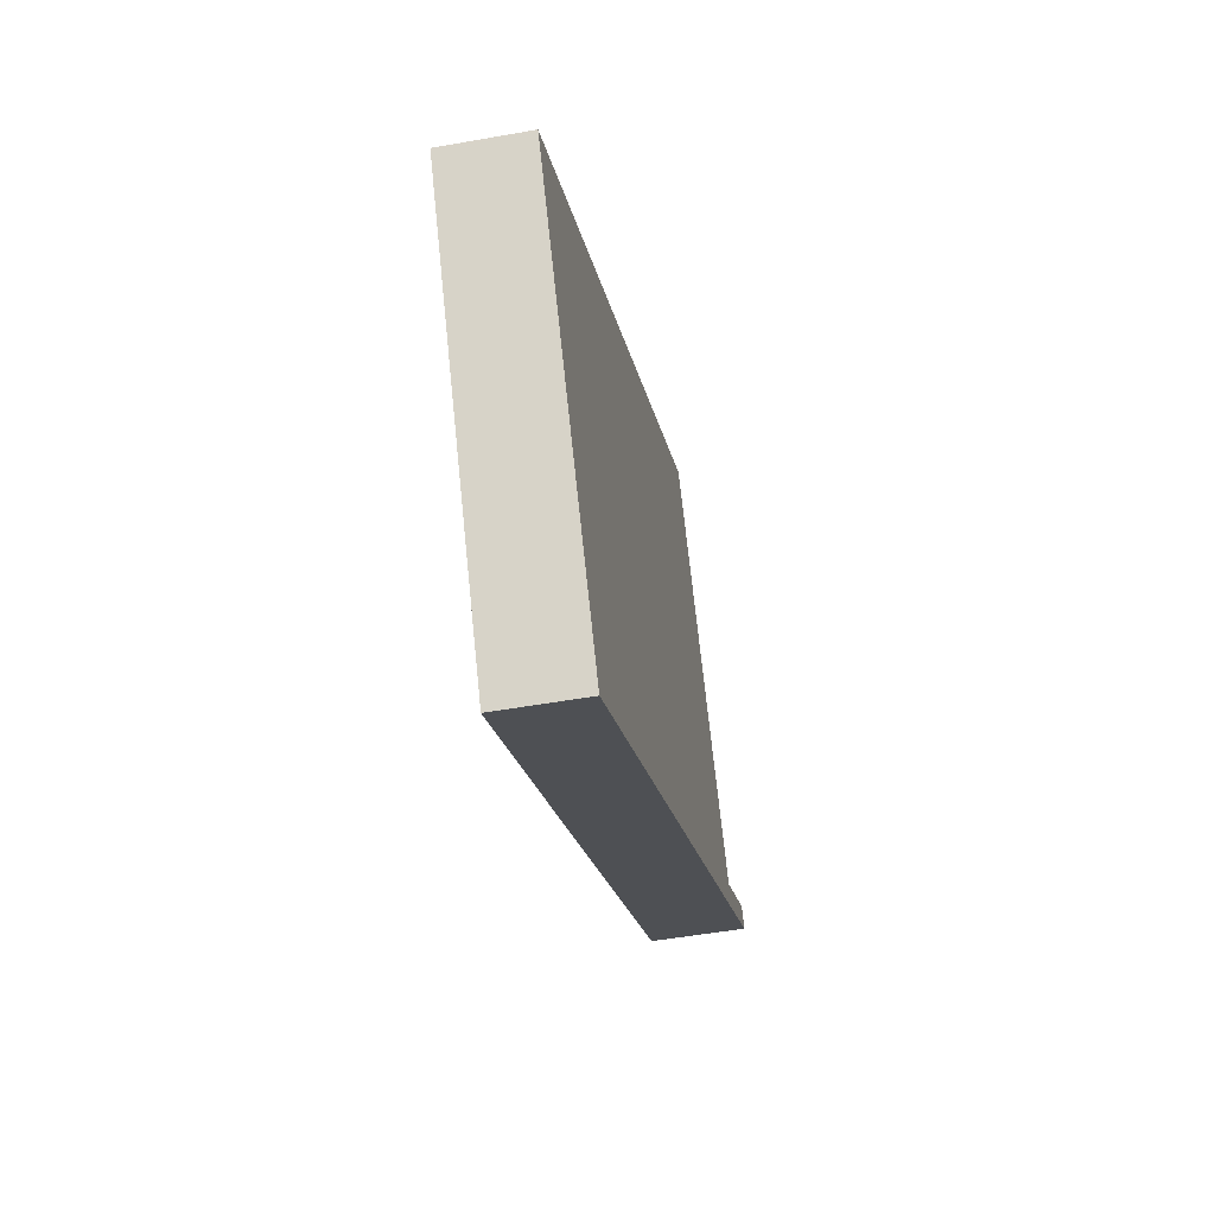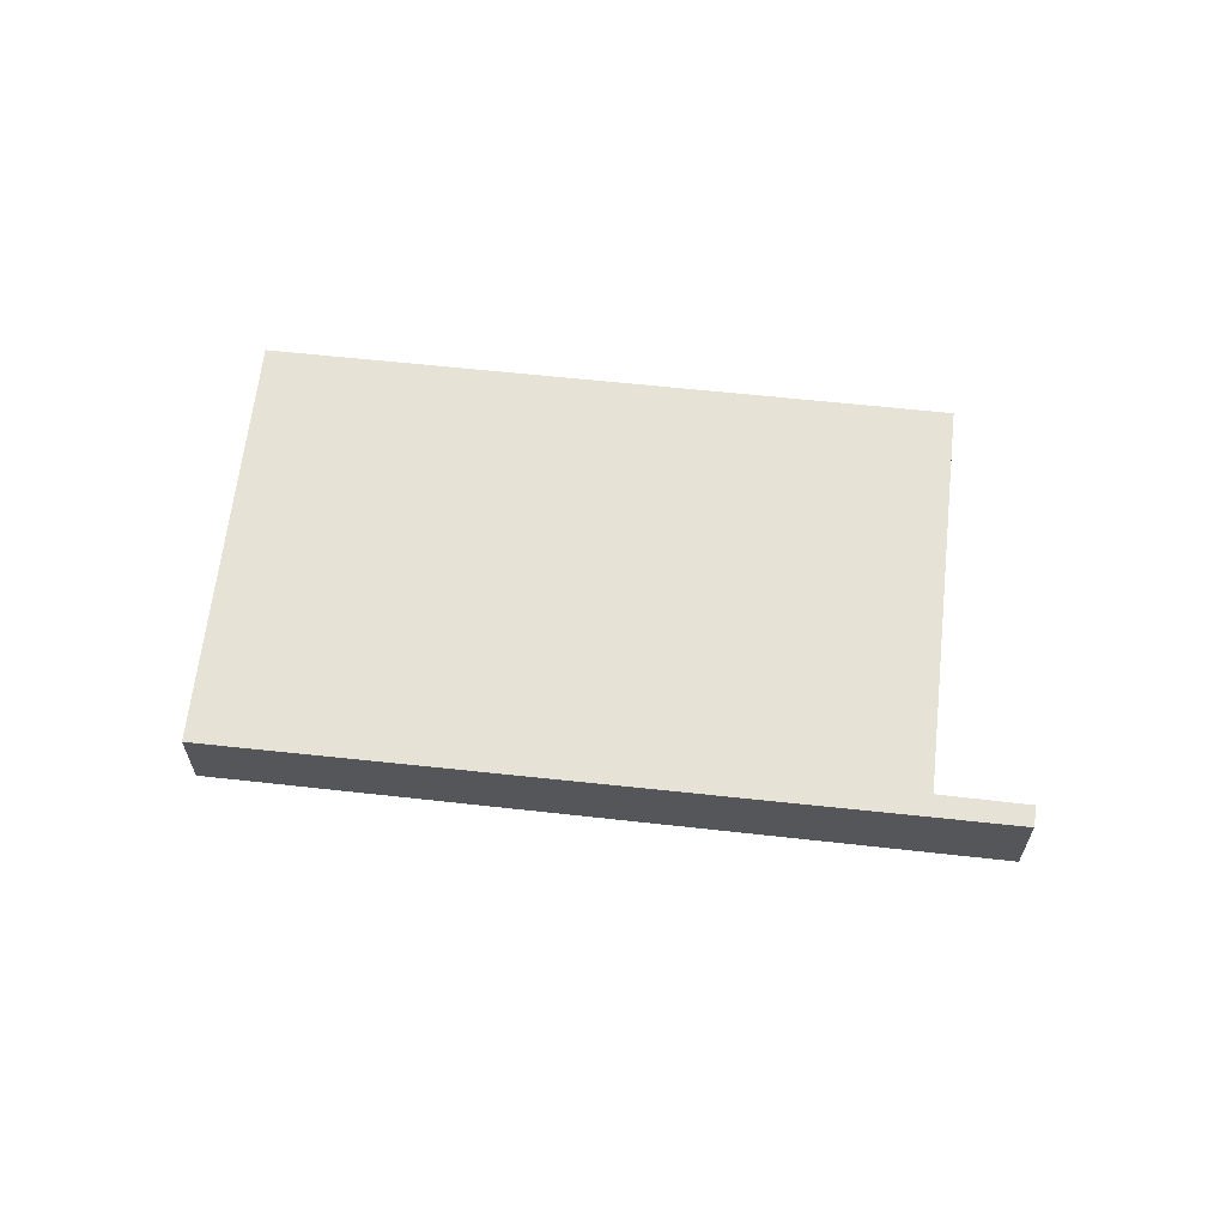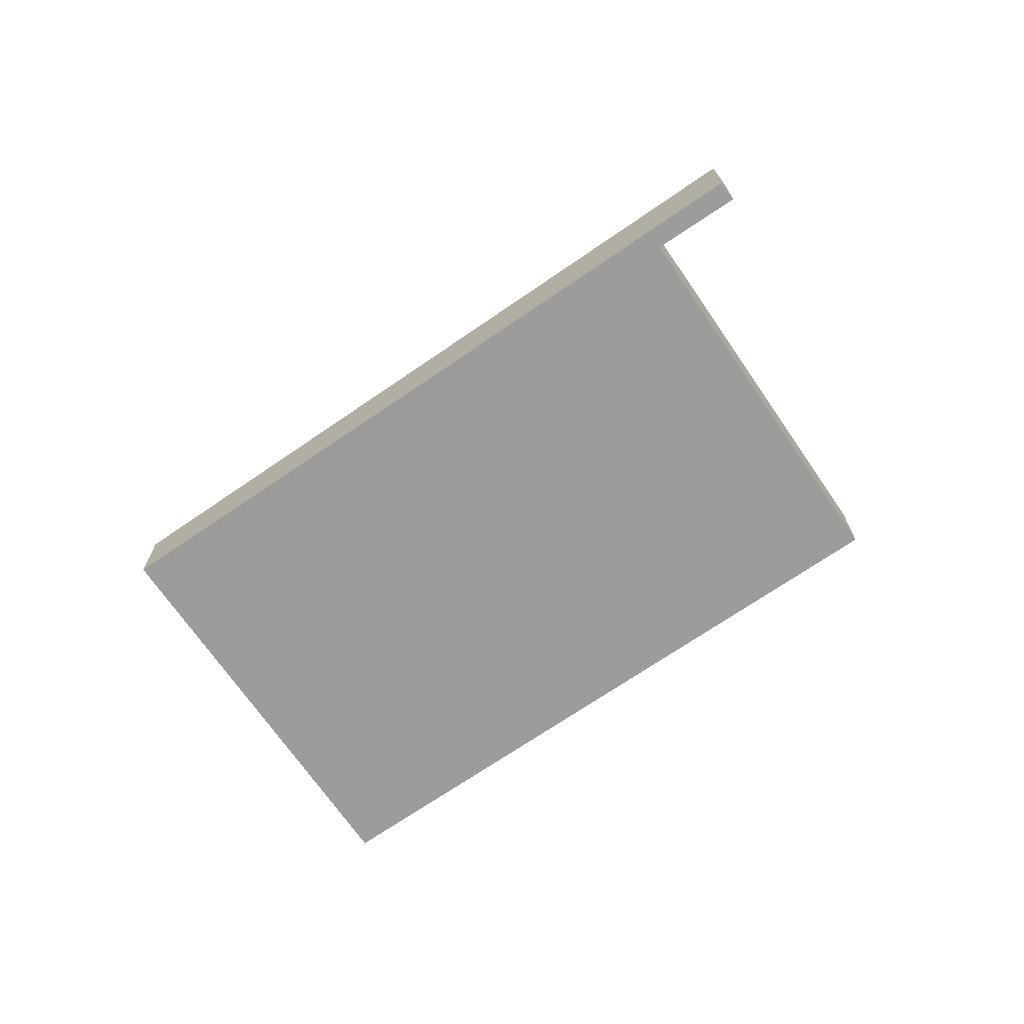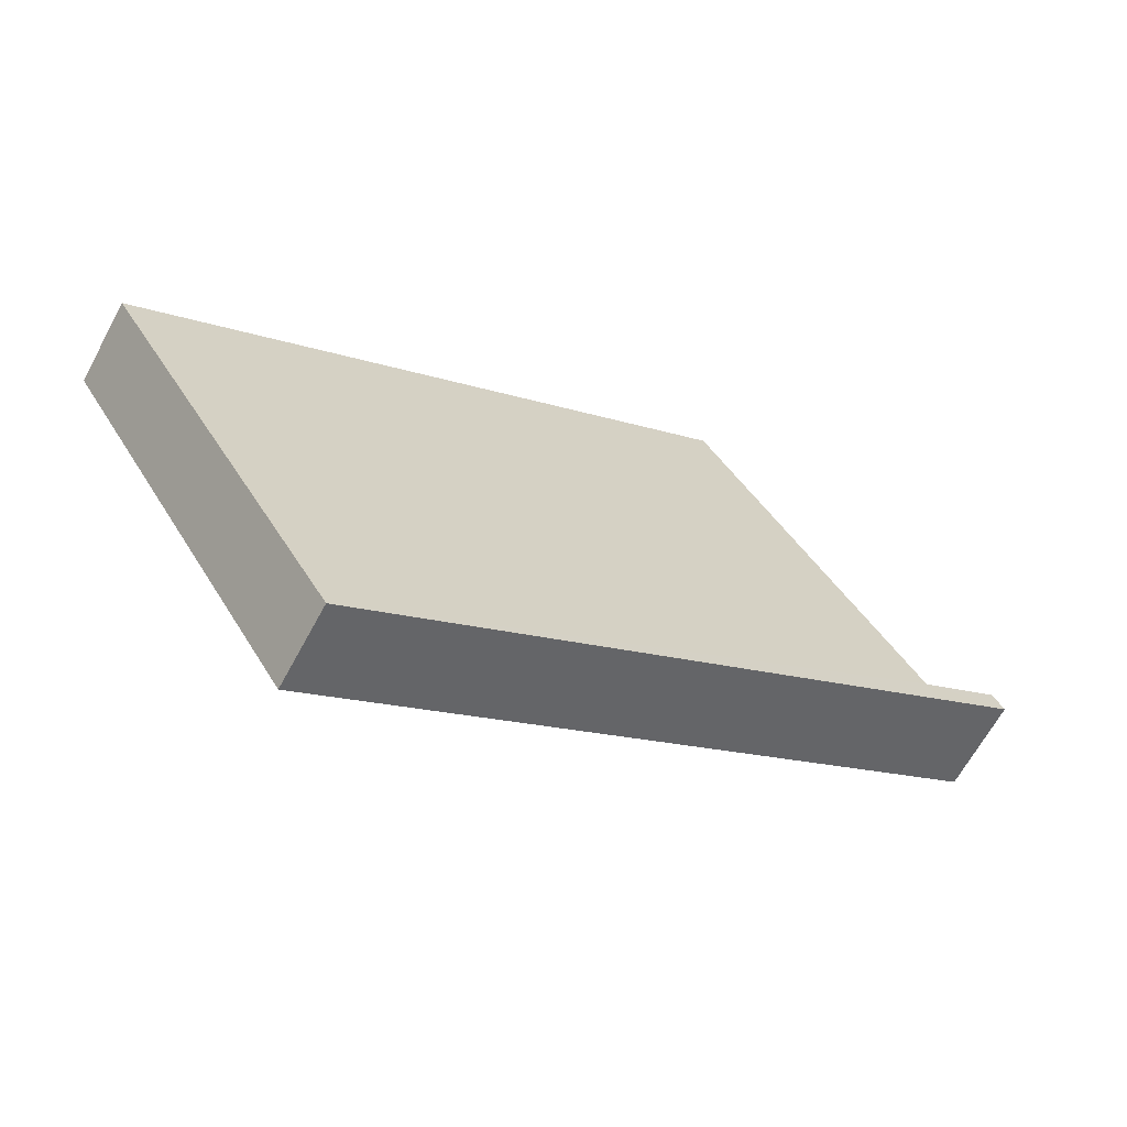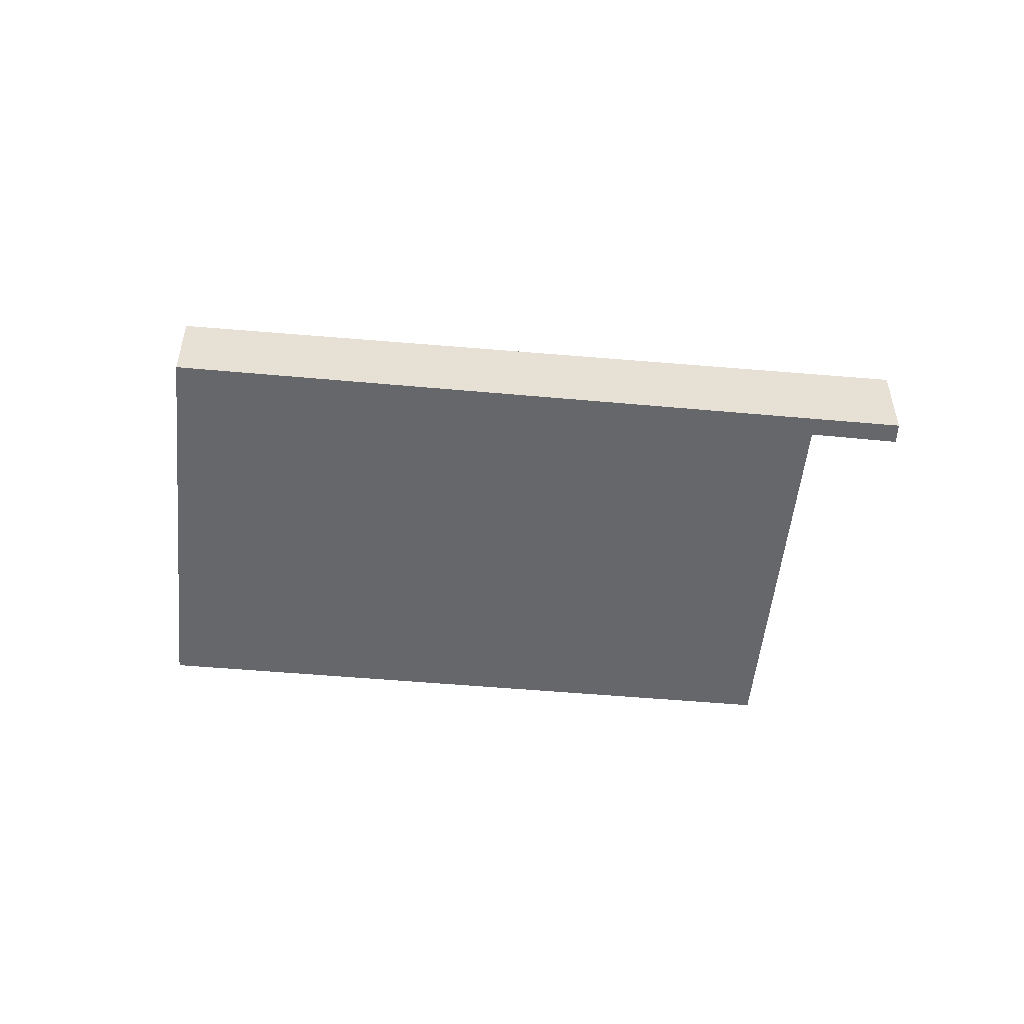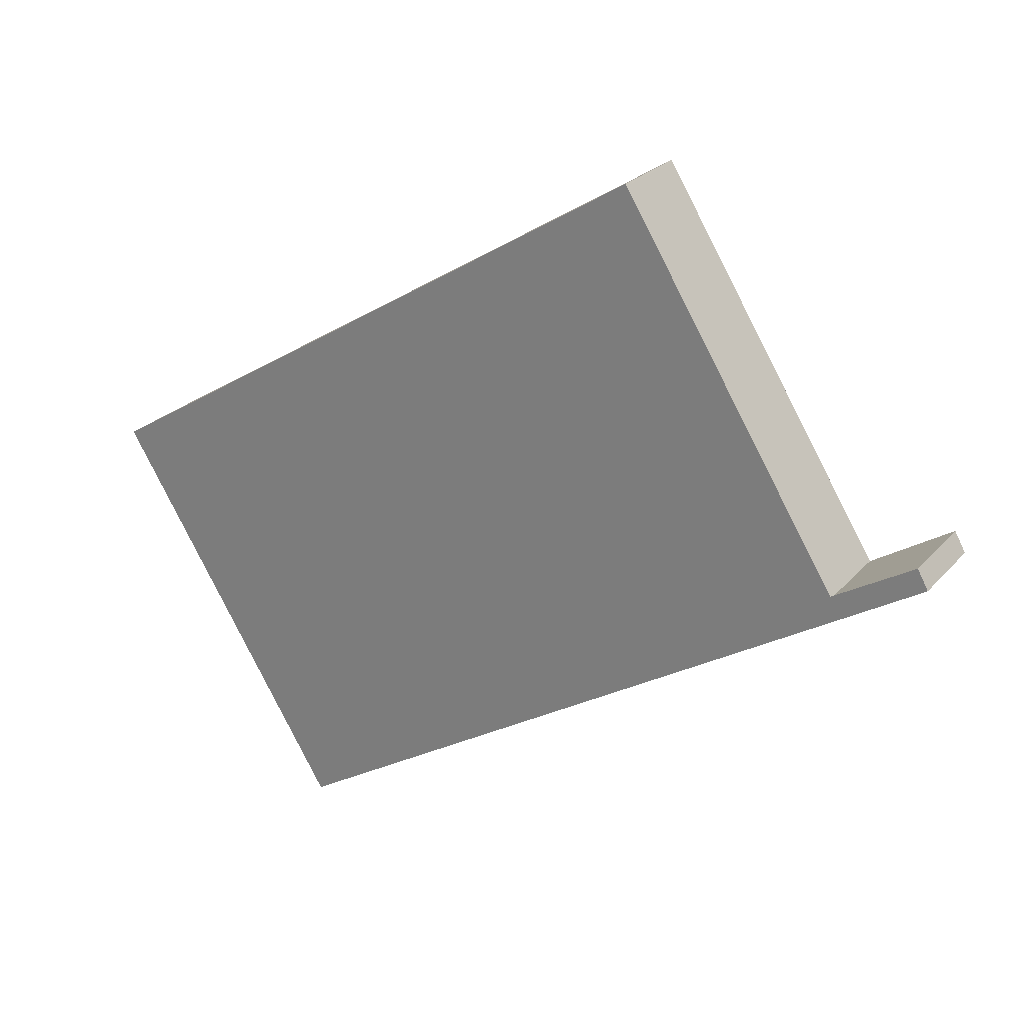
<metadata>
{"format":"obj","ext":"obj","renderer":"f3d","projection":"perspective","resolution":1024,"background":"white","views":[{"elev":-50.8,"azim":-79.0,"up":"+Y"},{"elev":63.6,"azim":38.3,"up":"+Z"},{"elev":-70.0,"azim":66.4,"up":"+Z"},{"elev":-65.2,"azim":-28.4,"up":"+Y"},{"elev":-52.0,"azim":26.3,"up":"+Z"},{"elev":24.9,"azim":31.0,"up":"+Y"}]}
</metadata>
<code>
v -2053 -585.2 1.138
v -2050 -589.8 1.155
v -2049 -589.2 1.167
v -2049 -589.4 1.168
v -2057 -594.8 1.07
v -2060 -590 1.052
v -2057 -594.8 1.07
v -2049 -589.4 1.168
v -2050 -590 1.156
v -2053 -585.3 1.138
v -2050 -590 1.156
v -2053 -585.3 1.138
v -2060 -590.1 1.052
v -2053 -585.3 1.138
v -2050 -589.8 1.155
v -2058 -594.6 1.069
v -2050 -589.8 1.155
v -2053 -585.3 1.138
v -2053 -585.2 1.138
v -2053 -585.2 0
v -2053 -585.3 2.22e-16
v -2049 -589.2 1.167
v -2050 -589.8 1.155
v -2050 -589.8 0
v -2049 -589.2 0
v -2049 -589.4 1.168
v -2049 -589.2 1.167
v -2049 -589.2 0
v -2049 -589.4 -2.22e-16
v -2050 -590 1.156
v -2049 -589.4 1.168
v -2049 -589.4 -2.22e-16
v -2050 -590 0
v -2057 -594.8 1.07
v -2057 -594.8 1.07
v -2057 -594.8 0
v -2057 -594.8 0
v -2053 -585.3 1.138
v -2060 -590 1.052
v -2060 -590 0
v -2053 -585.3 2.22e-16
v -2058 -594.6 1.069
v -2057 -594.8 1.07
v -2057 -594.8 0
v -2058 -594.6 0
v -2049 -589.4 1.168
v -2049 -589.4 1.168
v -2049 -589.4 -2.22e-16
v -2049 -589.4 -2.22e-16
v -2053 -585.2 1.138
v -2053 -585.3 1.138
v -2053 -585.3 2.22e-16
v -2053 -585.2 0
v -2057 -594.8 1.07
v -2050 -590 1.156
v -2050 -590 0
v -2057 -594.8 0
v -2060 -590 1.052
v -2060 -590.1 1.052
v -2060 -590.1 0
v -2060 -590 0
v -2050 -589.8 1.155
v -2053 -585.3 1.138
v -2053 -585.3 2.22e-16
v -2050 -589.8 0
v -2060 -590.1 1.052
v -2058 -594.6 1.069
v -2058 -594.6 0
v -2060 -590.1 0
v -2050 -589.8 1.155
v -2050 -589.8 1.155
v -2050 -589.8 0
v -2050 -589.8 0
v -2053 -585.2 0
v -2050 -589.8 0
v -2049 -589.2 0
v -2049 -589.4 0
v -2057 -594.8 0
v -2060 -590 0
f 9 8 4 11
f 12 10 1 14
f 13 6 10 12
f 11 5 7 9
f 16 13 12 15
f 15 12 14 17
f 15 9 7 16
f 17 2 3 8 9 15
f 19 20 21 18
f 23 24 25 22
f 27 28 29 26
f 31 32 33 30
f 35 36 37 34
f 39 40 41 38
f 43 44 45 42
f 47 48 49 46
f 51 52 53 50
f 55 56 57 54
f 59 60 61 58
f 63 64 65 62
f 67 68 69 66
f 71 72 73 70
f 75 76 77 78 79 74

</code>
